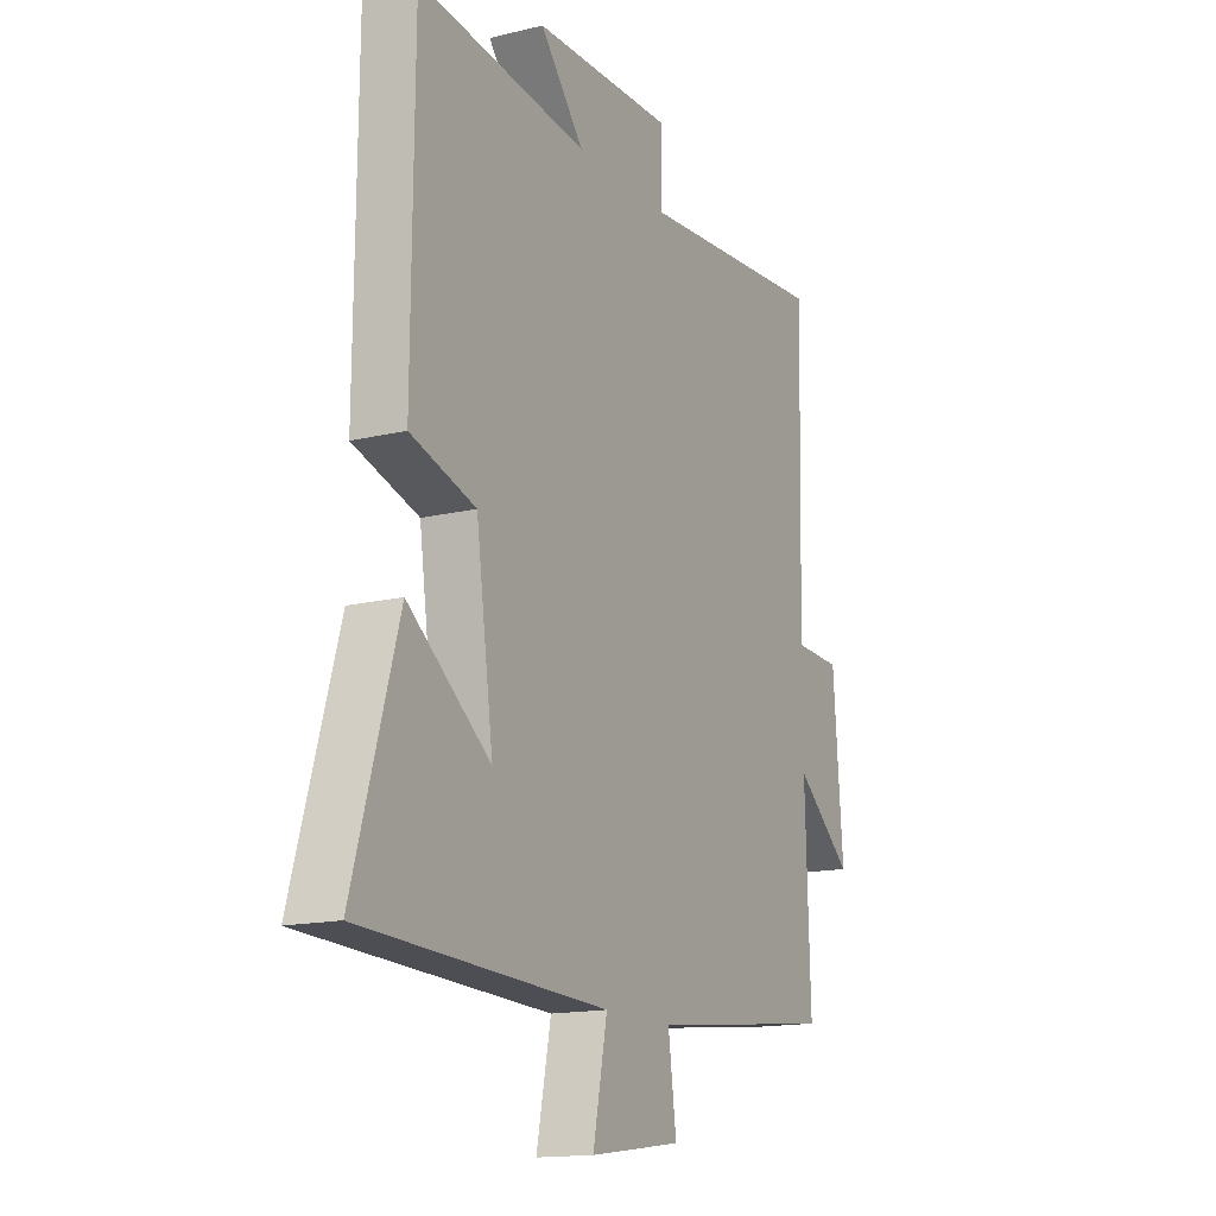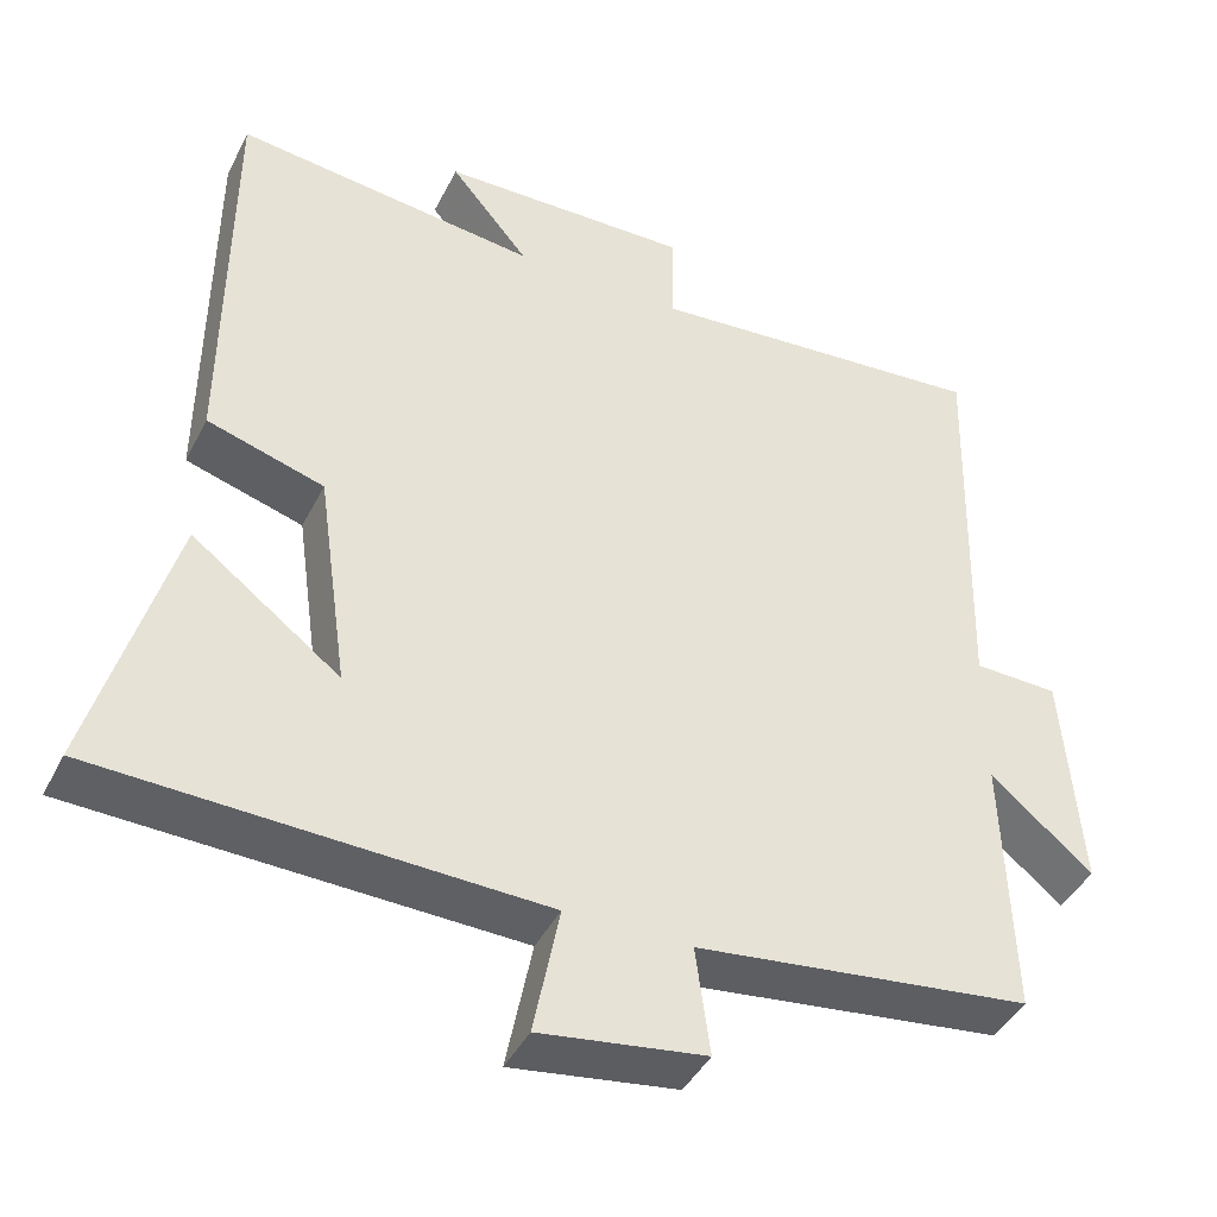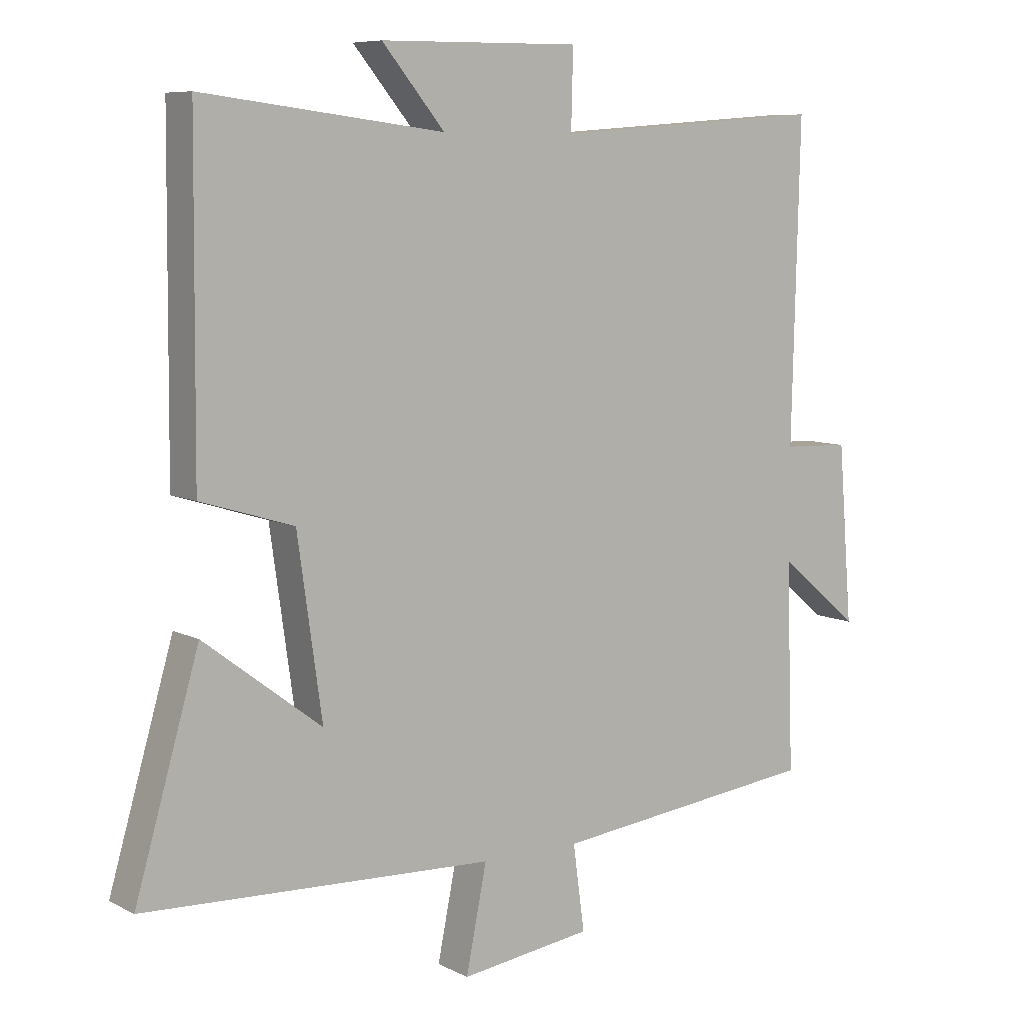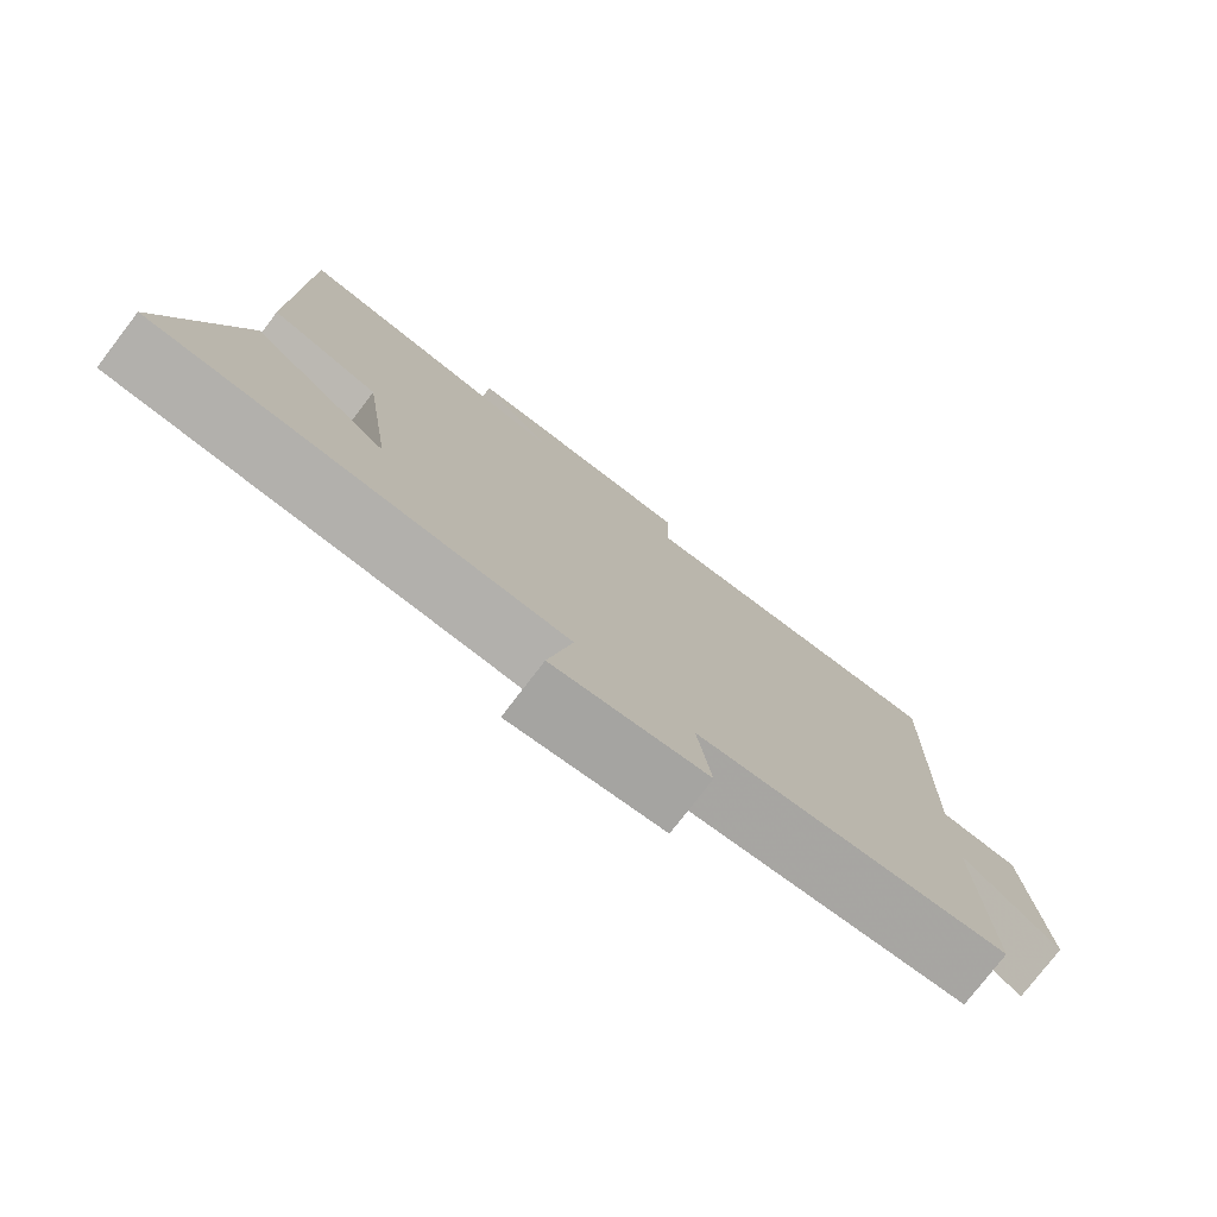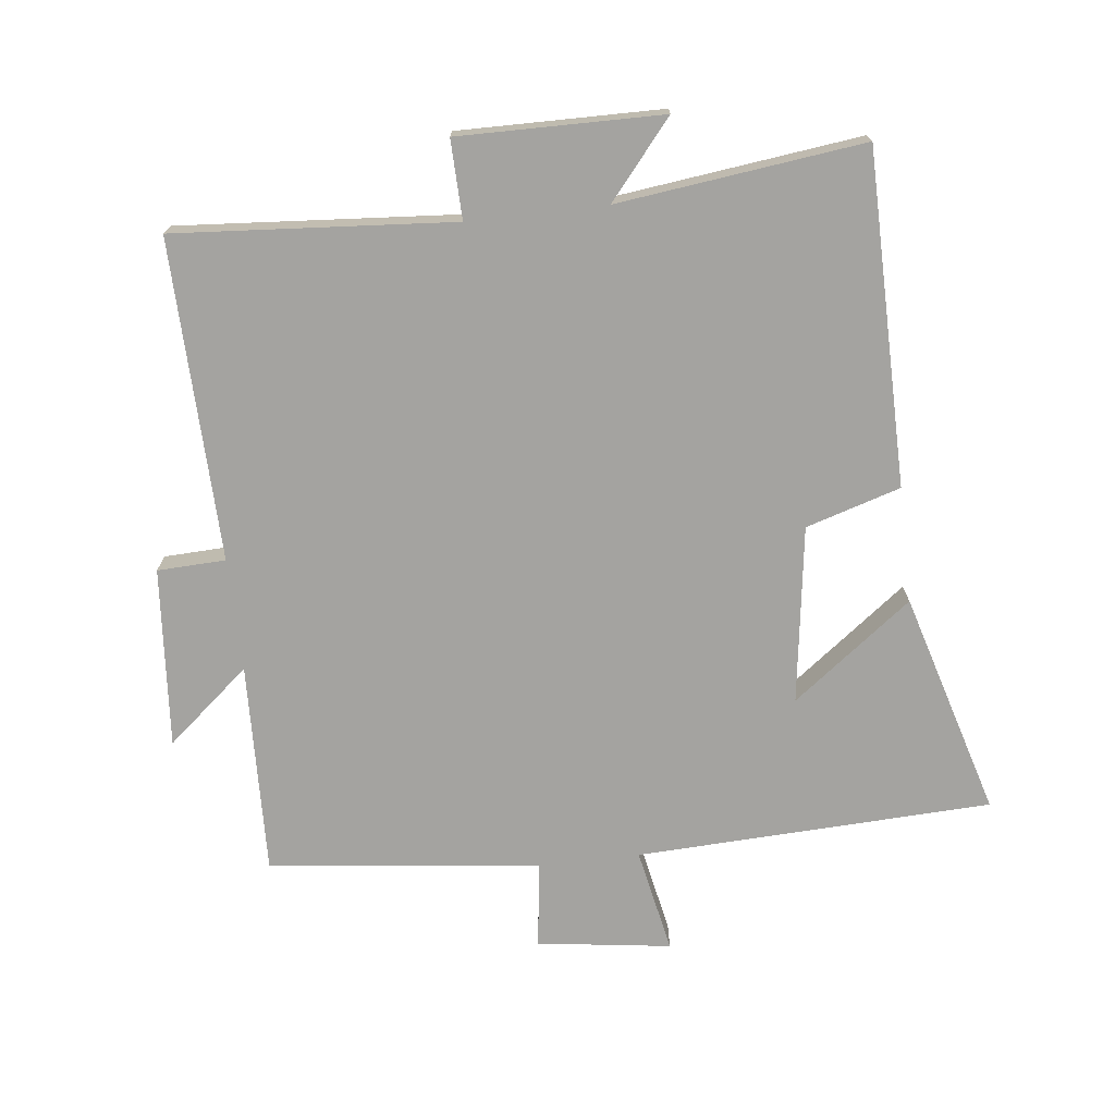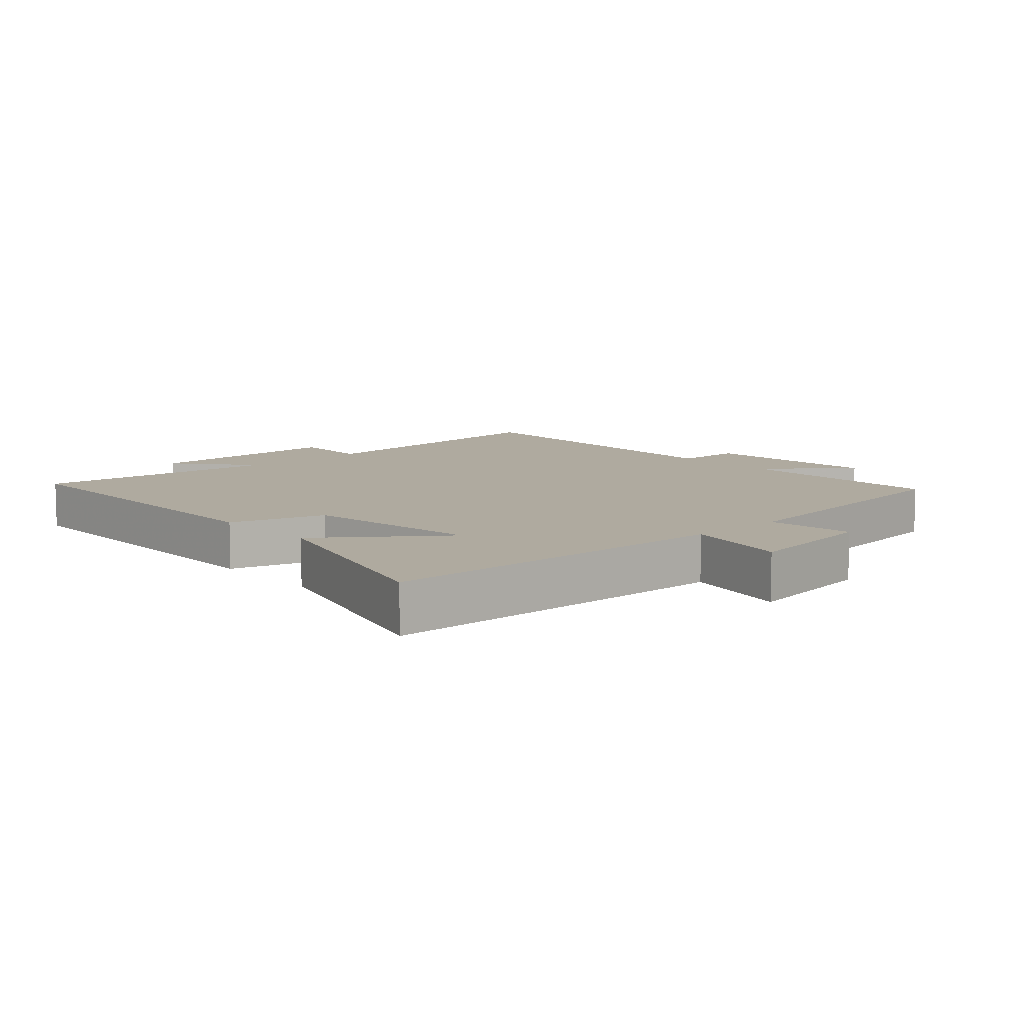
<metadata>
{"format":"obj","ext":"obj","renderer":"f3d","projection":"perspective","resolution":1024,"background":"white","views":[{"elev":-15.2,"azim":117.3,"up":"+Z"},{"elev":-42.0,"azim":154.9,"up":"+Z"},{"elev":7.8,"azim":144.1,"up":"+Z"},{"elev":-77.6,"azim":142.5,"up":"+Z"},{"elev":-72.8,"azim":6.6,"up":"+Y"},{"elev":9.5,"azim":137.6,"up":"+Y"}]}
</metadata>
<code>
v -0.511 0.07 -0.452
v -0.5 0.07 -0.129
v -0.626 0.07 -0.235
v -0.604 0.07 0.039
v -0.5 0.07 0.043
v -0.512 0.07 0.532
v -0.088 0.07 0.5
v -0.091 0.07 0.62
v 0.219 0.07 0.616
v 0.122 0.07 0.5
v 0.496 0.07 0.546
v 0.5 0.07 0.039
v 0.356 0.07 -0.005
v 0.318 0.07 -0.275
v 0.5 0.07 -0.137
v 0.599 0.07 -0.478
v 0.057 0.07 -0.5
v 0.089 0.07 -0.66
v -0.115 0.07 -0.632
v -0.097 0.07 -0.5
v -0.511 0 -0.452
v -0.5 0 -0.129
v -0.626 0 -0.235
v -0.604 0 0.039
v -0.5 0 0.043
v -0.512 0 0.532
v -0.088 0 0.5
v -0.091 0 0.62
v 0.219 0 0.616
v 0.122 0 0.5
v 0.496 0 0.546
v 0.5 0 0.039
v 0.356 0 -0.005
v 0.318 0 -0.275
v 0.5 0 -0.137
v 0.599 0 -0.478
v 0.057 0 -0.5
v 0.089 0 -0.66
v -0.115 0 -0.632
v -0.097 0 -0.5
f 17 18 19 20
f 17 20 1 2
f 14 15 16 17
f 13 14 17 2
f 12 13 2
f 11 12 2
f 10 11 2
f 7 8 9 10
f 7 10 2 3
f 5 6 7
f 5 7 3
f 3 4 5
f 40 39 38 37
f 22 21 40 37
f 37 36 35 34
f 22 37 34 33
f 22 33 32
f 22 32 31
f 22 31 30
f 30 29 28 27
f 23 22 30 27
f 27 26 25
f 23 27 25
f 25 24 23
f 1 21 22 2
f 2 22 23 3
f 3 23 24 4
f 4 24 25 5
f 5 25 26 6
f 6 26 27 7
f 7 27 28 8
f 8 28 29 9
f 9 29 30 10
f 10 30 31 11
f 11 31 32 12
f 12 32 33 13
f 13 33 34 14
f 14 34 35 15
f 15 35 36 16
f 16 36 37 17
f 17 37 38 18
f 18 38 39 19
f 19 39 40 20
f 20 40 21 1

</code>
